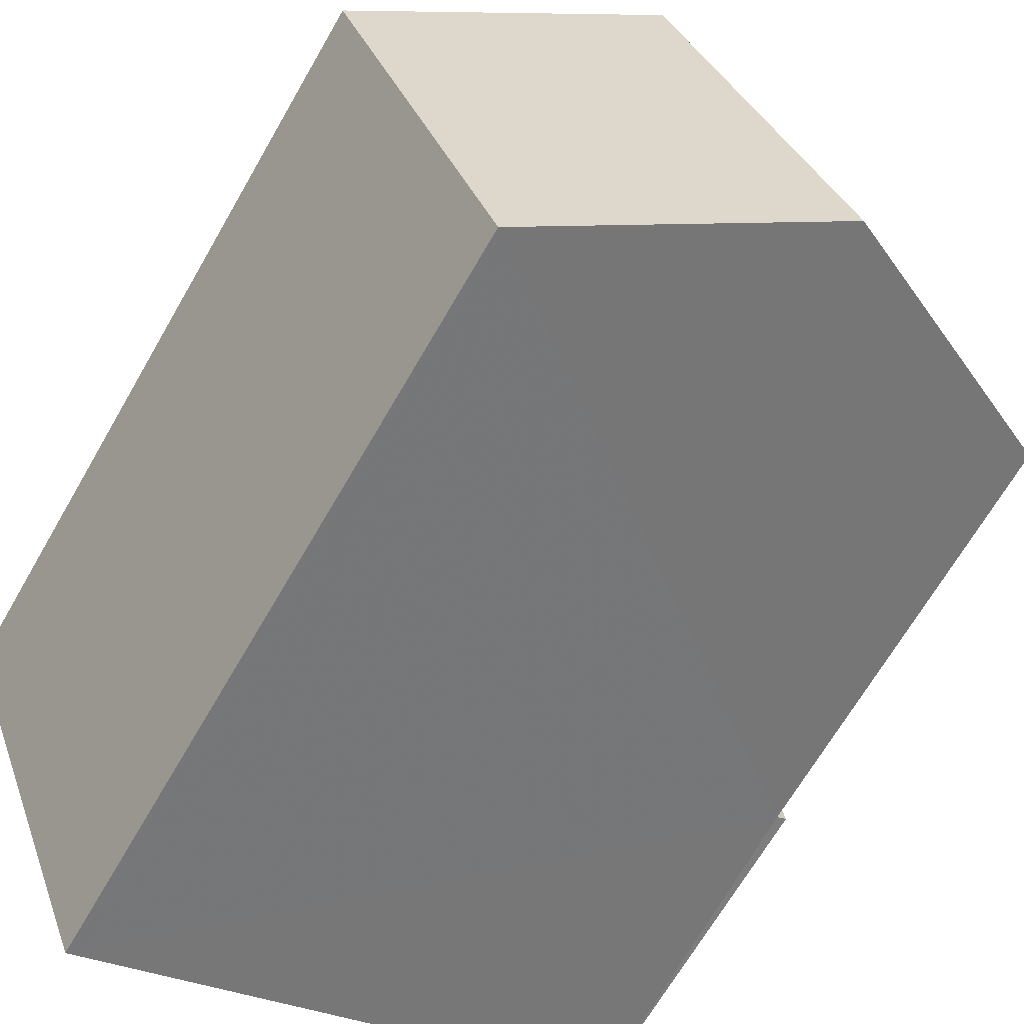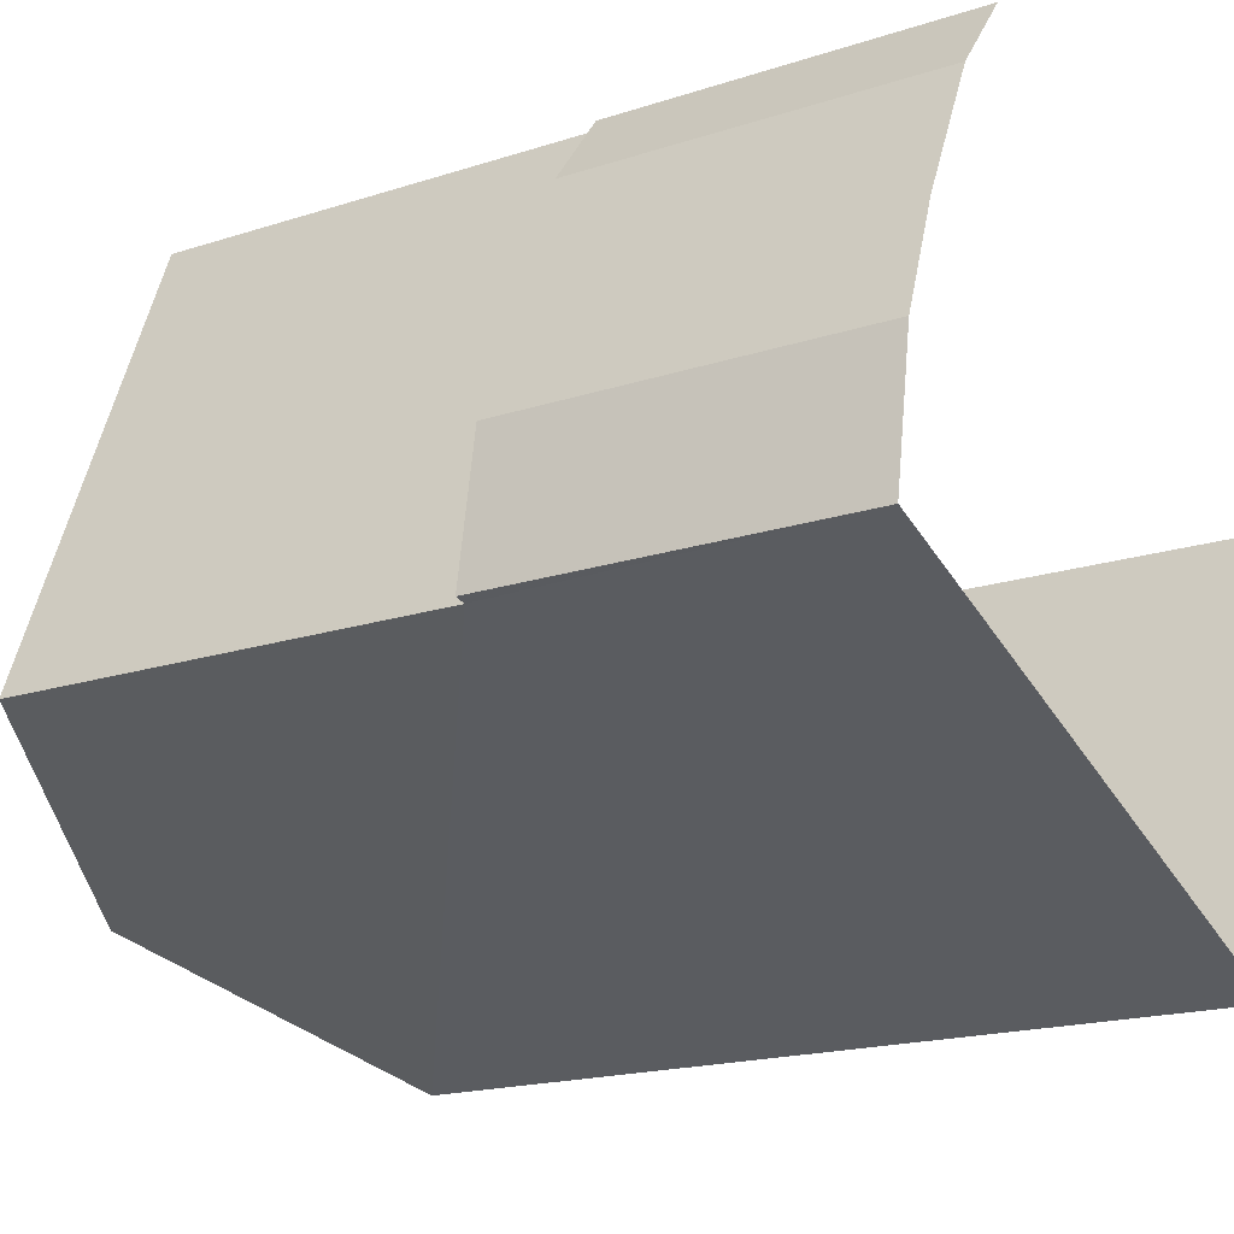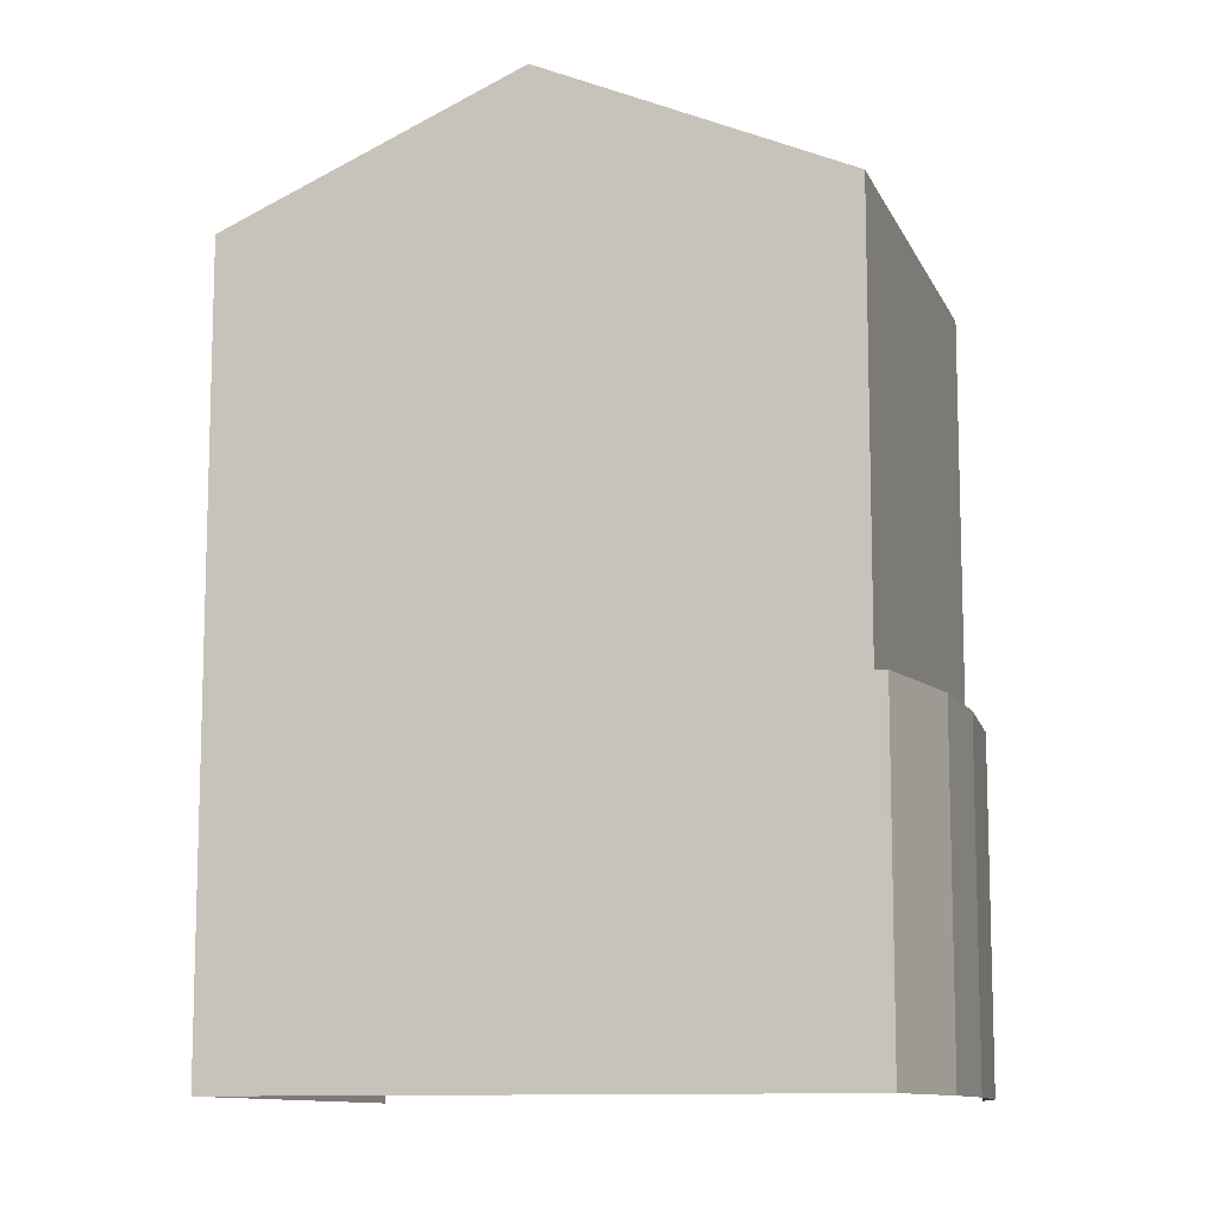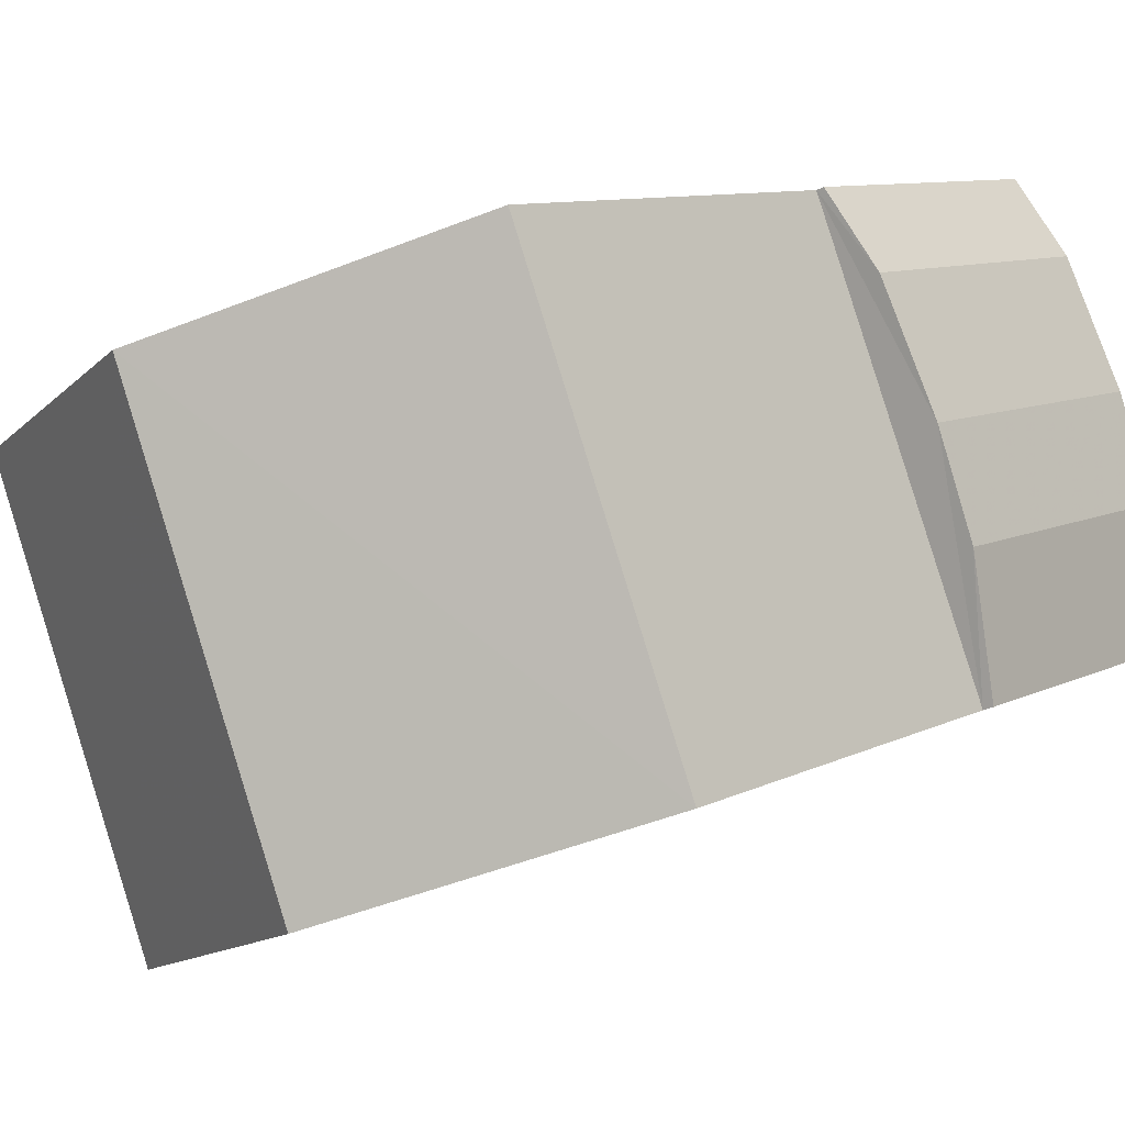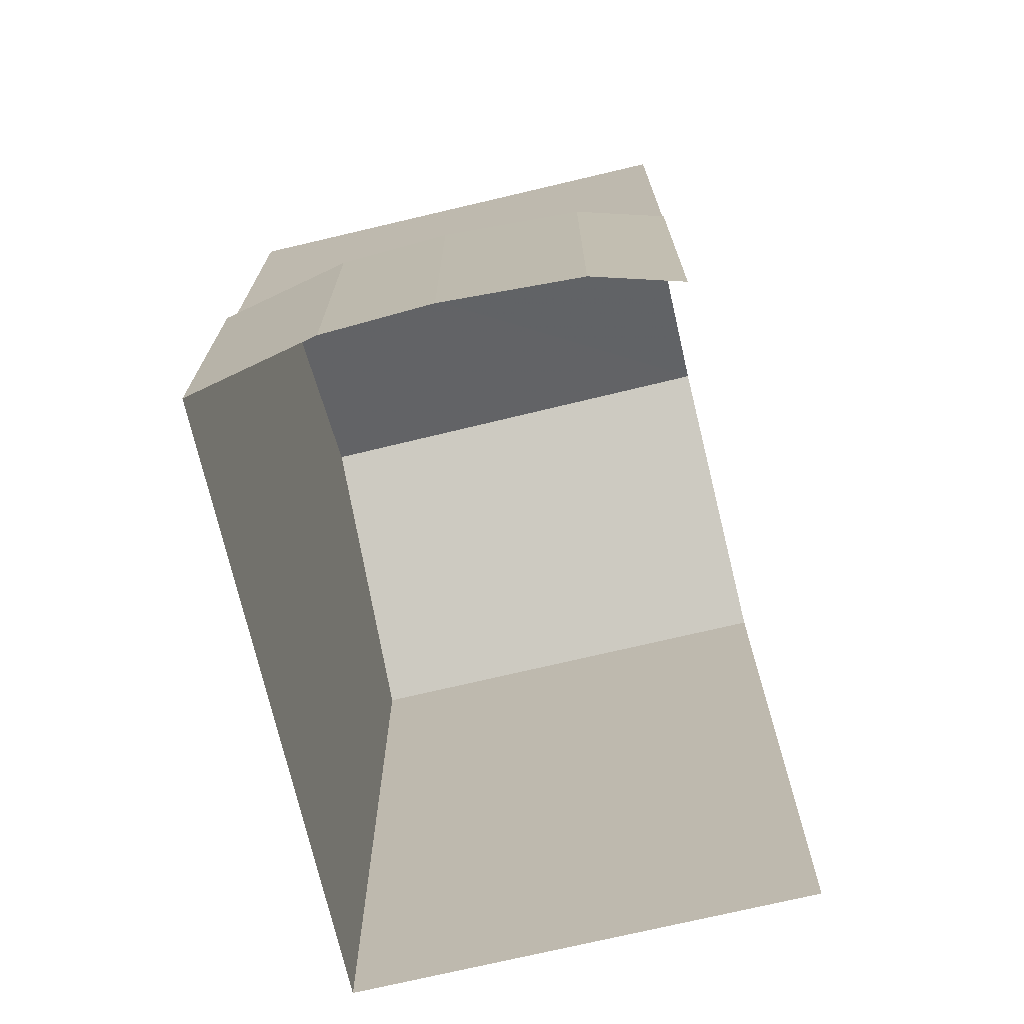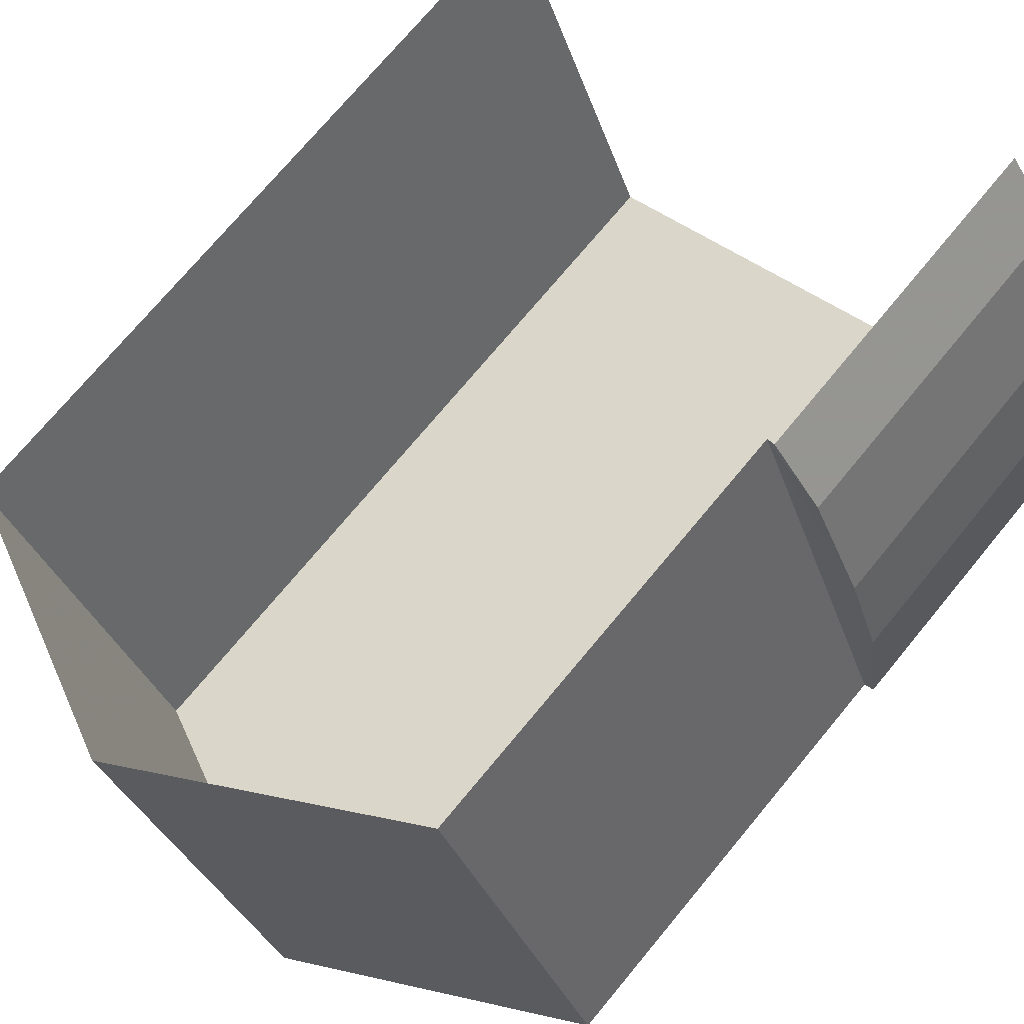
<metadata>
{"format":"obj","ext":"obj","renderer":"f3d","projection":"perspective","resolution":1024,"background":"white","views":[{"elev":-67.9,"azim":-30.0,"up":"+Y"},{"elev":-17.7,"azim":123.0,"up":"+Y"},{"elev":-10.9,"azim":38.2,"up":"+Z"},{"elev":9.0,"azim":36.6,"up":"+Y"},{"elev":-73.2,"azim":125.0,"up":"+Z"},{"elev":72.8,"azim":39.6,"up":"+Y"}]}
</metadata>
<code>
v -2.253e+05 -1.279e+05 12.97
v -2.253e+05 -1.279e+05 12.97
v -2.252e+05 -1.279e+05 12.97
v -2.252e+05 -1.279e+05 12.97
v -2.252e+05 -1.279e+05 12.97
v -2.252e+05 -1.279e+05 12.97
v -2.252e+05 -1.279e+05 12.97
v -2.253e+05 -1.279e+05 23.73
v -2.253e+05 -1.279e+05 22.18
v -2.253e+05 -1.279e+05 23.73
v -2.253e+05 -1.279e+05 22.18
v -2.252e+05 -1.279e+05 17.04
v -2.252e+05 -1.279e+05 17.04
v -2.252e+05 -1.279e+05 17.04
v -2.252e+05 -1.279e+05 17.04
v -2.252e+05 -1.279e+05 17.04
v -2.252e+05 -1.279e+05 17.04
v -2.252e+05 -1.279e+05 17.04
v -2.252e+05 -1.279e+05 22.18
v -2.252e+05 -1.279e+05 22.18
f 1 2 3
f 4 5 1
f 2 6 7
f 4 1 3
f 3 2 7
f 11 8 13
f 11 13 2
f 8 20 13
f 2 13 6
f 6 13 12
f 8 9 10
f 8 11 9
f 12 13 14
f 14 13 15
f 16 15 17
f 15 13 17
f 16 17 18
f 19 20 8
f 10 19 8
f 10 9 17
f 19 10 17
f 9 1 17
f 17 1 5
f 17 5 18
f 12 7 6
f 12 14 7
f 11 2 1
f 9 11 1
f 16 5 4
f 16 18 5
f 15 3 7
f 14 15 7
f 17 20 19
f 17 13 20
f 16 4 3
f 15 16 3

</code>
